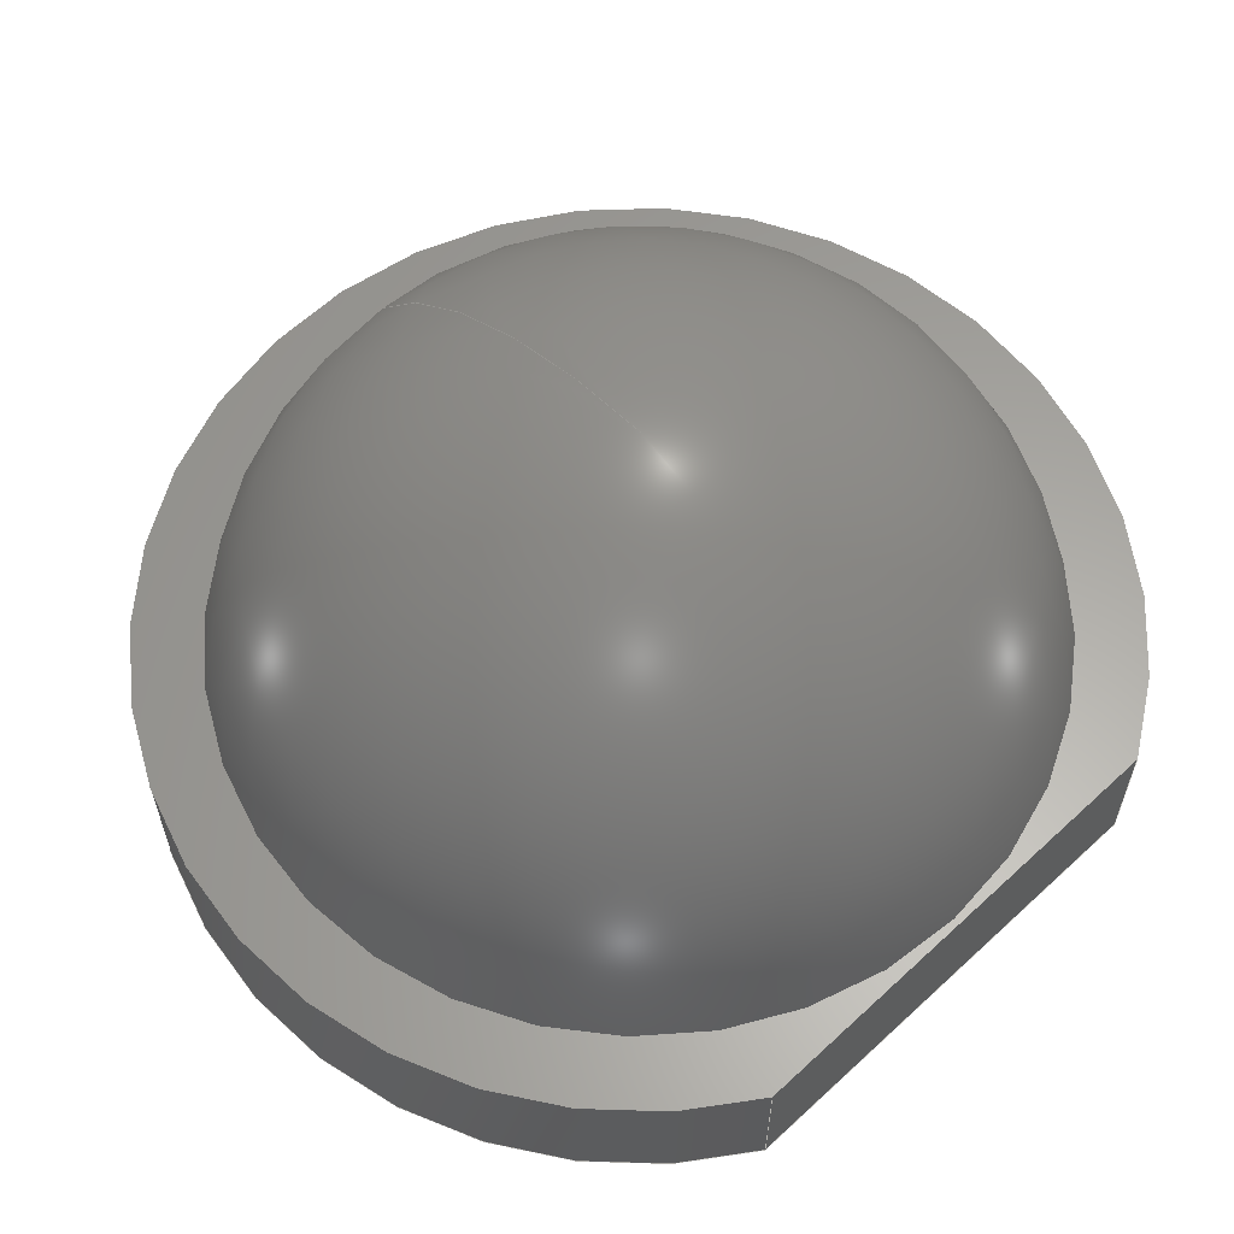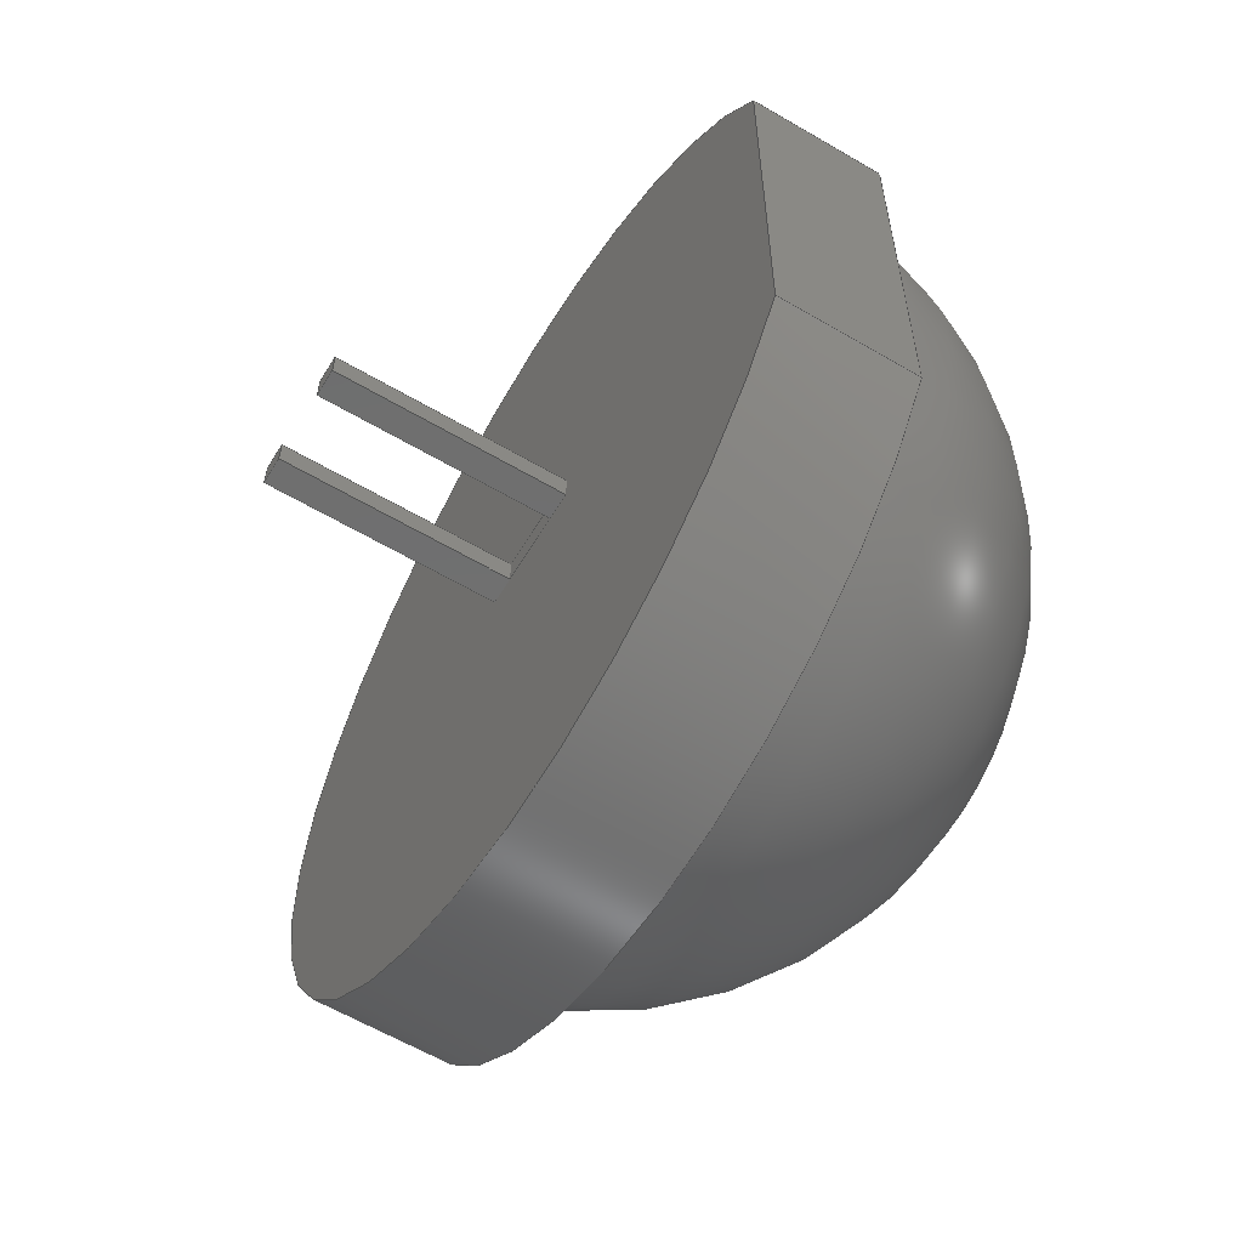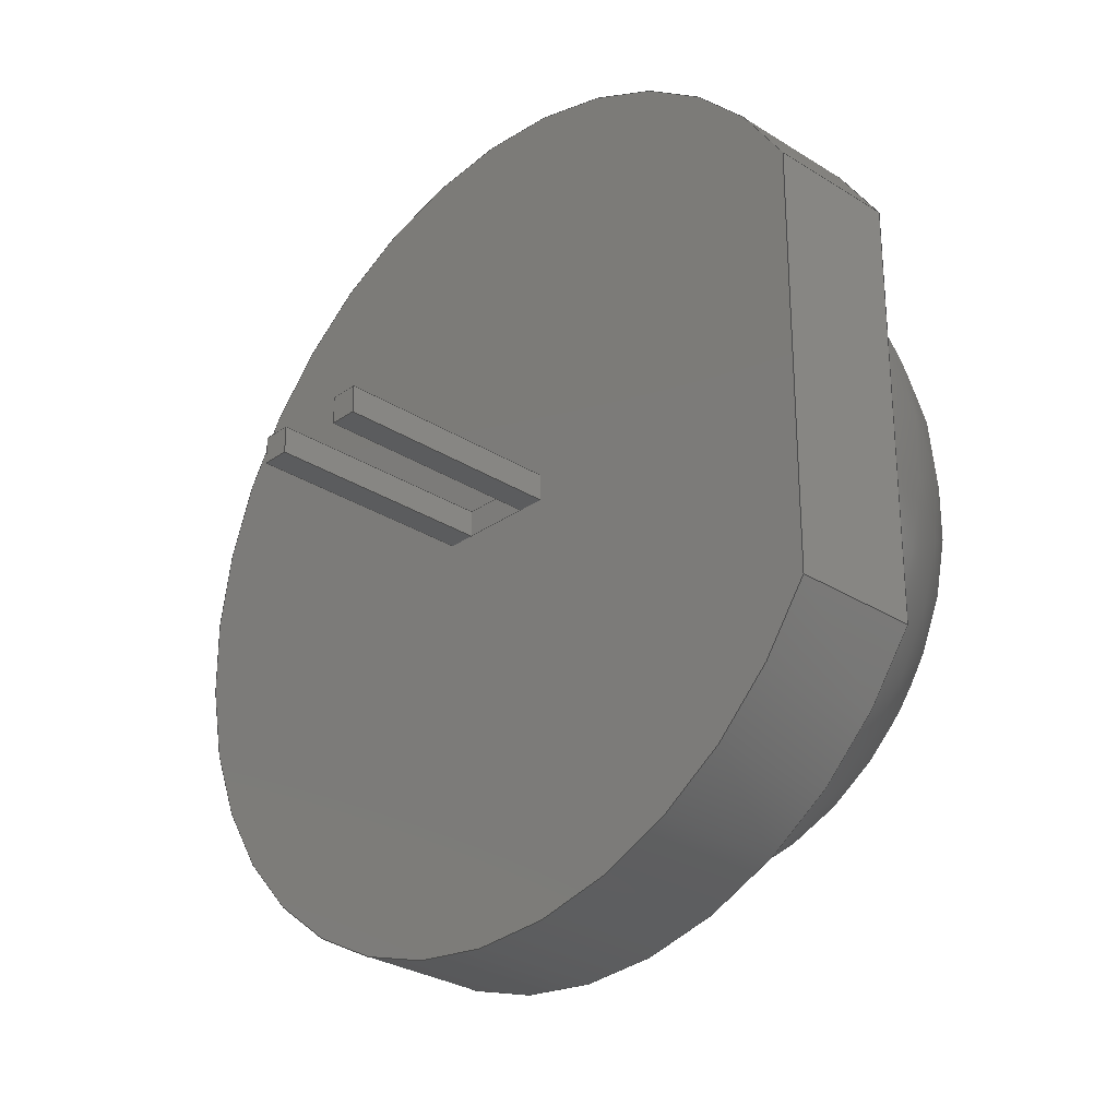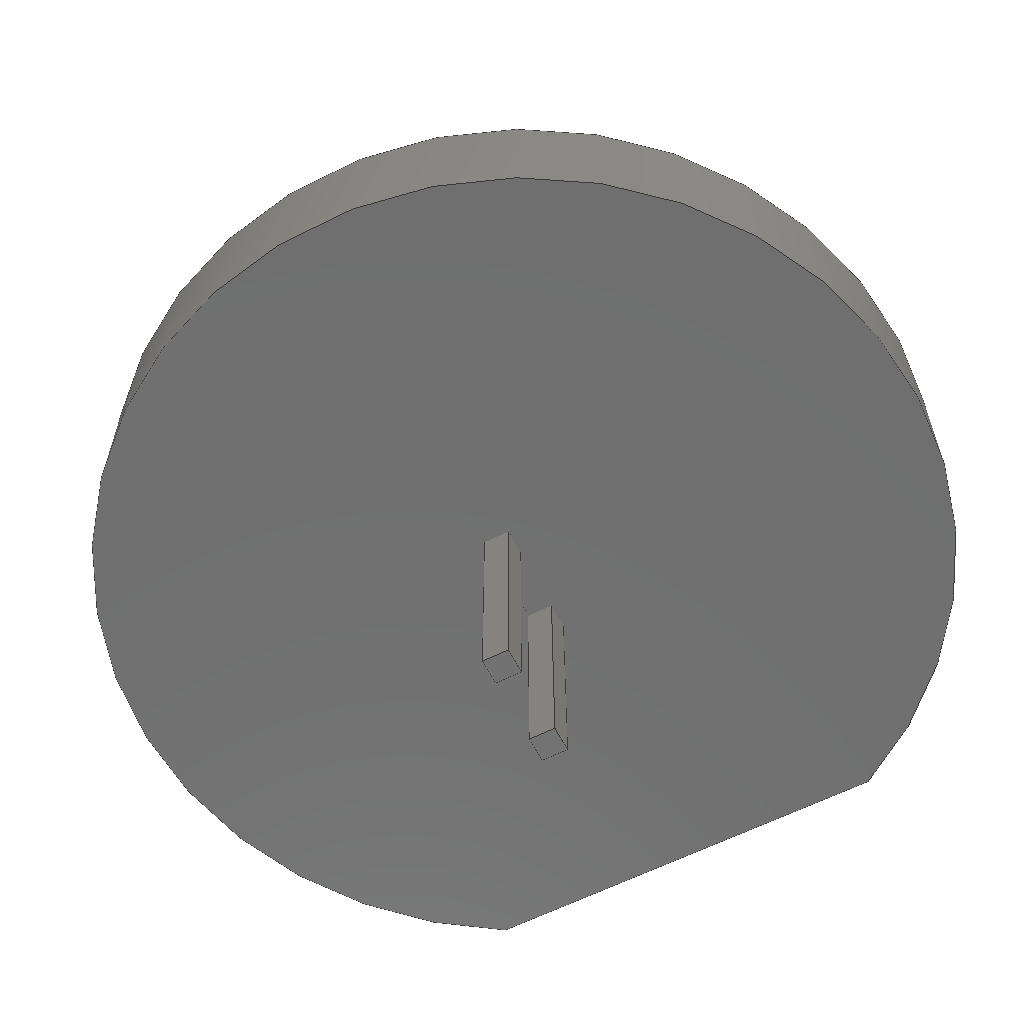
<metadata>
{"format":"step","ext":"step","renderer":"f3d","projection":"perspective","resolution":1024,"background":"white","views":[{"elev":61.9,"azim":-133.4,"up":"+Z"},{"elev":-60.5,"azim":-121.0,"up":"+Y"},{"elev":-28.6,"azim":-133.6,"up":"+Y"},{"elev":-61.8,"azim":117.0,"up":"+Z"}]}
</metadata>
<code>
ISO-10303-21;
DATA;
#1=APPLICATION_PROTOCOL_DEFINITION('committee draft','automotive_design',1997,#2);
#2=APPLICATION_CONTEXT('core data for automotive mechanical design processes');
#3=SHAPE_DEFINITION_REPRESENTATION(#4,#10);
#4=PRODUCT_DEFINITION_SHAPE('','',#5);
#5=PRODUCT_DEFINITION('design','',#6,#9);
#6=PRODUCT_DEFINITION_FORMATION('','',#7);
#7=PRODUCT('LED_D20mm','LED_D20mm','',(#8));
#8=MECHANICAL_CONTEXT('',#2,'mechanical');
#9=PRODUCT_DEFINITION_CONTEXT('part definition',#2,'design');
#10=SHAPE_REPRESENTATION('',(#11,#15,#314),#327);
#11=AXIS2_PLACEMENT_3D('',#12,#13,#14);
#12=CARTESIAN_POINT('',(0,0,0));
#13=DIRECTION('',(0,0,1));
#14=DIRECTION('',(1,0,-0));
#15=BREP_WITH_VOIDS('',#16,(#280));
#16=CLOSED_SHELL('',(#17,#49,#63,#112,#129,#148,#162,#173,#191,#205,#219,#233,#248,#256,#264,#275));
#17=ADVANCED_FACE('',(#18),#46,.T.);
#18=FACE_BOUND('',#19,.F.);
#19=EDGE_LOOP('',(#20,#28,#36,#41));
#20=ORIENTED_EDGE('',*,*,#21,.T.);
#21=EDGE_CURVE('',#22,#24,#26,.T.);
#22=VERTEX_POINT('',#23);
#23=CARTESIAN_POINT('',(-8.73,-5.679,4.75));
#24=VERTEX_POINT('',#25);
#25=CARTESIAN_POINT('',(-8.73,-5.679,8.25));
#26=LINE('',#23,#27);
#27=VECTOR('',#13,1);
#28=ORIENTED_EDGE('',*,*,#29,.T.);
#29=EDGE_CURVE('',#24,#30,#32,.T.);
#30=VERTEX_POINT('',#31);
#31=CARTESIAN_POINT('',(-8.73,5.679,8.25));
#32=CIRCLE('',#33,11.5);
#33=AXIS2_PLACEMENT_3D('',#34,#13,#35);
#34=CARTESIAN_POINT('',(1.27,0,8.25));
#35=DIRECTION('',(1,0,0));
#36=ORIENTED_EDGE('',*,*,#37,.F.);
#37=EDGE_CURVE('',#38,#30,#40,.T.);
#38=VERTEX_POINT('',#39);
#39=CARTESIAN_POINT('',(-8.73,5.679,4.75));
#40=LINE('',#39,#27);
#41=ORIENTED_EDGE('',*,*,#42,.F.);
#42=EDGE_CURVE('',#22,#38,#43,.T.);
#43=CIRCLE('',#44,11.5);
#44=AXIS2_PLACEMENT_3D('',#45,#13,#35);
#45=CARTESIAN_POINT('',(1.27,0,4.75));
#46=CYLINDRICAL_SURFACE('',#47,11.5);
#47=AXIS2_PLACEMENT_3D('',#45,#48,#35);
#48=DIRECTION('',(-0,-0,-1));
#49=ADVANCED_FACE('',(#50),#60,.T.);
#50=FACE_BOUND('',#51,.T.);
#51=EDGE_LOOP('',(#20,#52,#36,#57));
#52=ORIENTED_EDGE('',*,*,#53,.T.);
#53=EDGE_CURVE('',#24,#30,#54,.T.);
#54=LINE('',#25,#55);
#55=VECTOR('',#56,1);
#56=DIRECTION('',(0,1,0));
#57=ORIENTED_EDGE('',*,*,#58,.F.);
#58=EDGE_CURVE('',#22,#38,#59,.T.);
#59=LINE('',#23,#55);
#60=PLANE('',#61);
#61=AXIS2_PLACEMENT_3D('',#23,#62,#56);
#62=DIRECTION('',(-1,0,0));
#63=ADVANCED_FACE('',(#64,#67),#109,.T.);
#64=FACE_BOUND('',#65,.T.);
#65=EDGE_LOOP('',(#41,#66));
#66=ORIENTED_EDGE('',*,*,#58,.T.);
#67=FACE_BOUND('',#68,.T.);
#68=EDGE_LOOP('',(#69,#76,#83,#87,#90,#97,#103,#107));
#69=ORIENTED_EDGE('',*,*,#70,.F.);
#70=EDGE_CURVE('',#71,#73,#75,.T.);
#71=VERTEX_POINT('',#72);
#72=CARTESIAN_POINT('',(-0.35,-0.35,4.75));
#73=VERTEX_POINT('',#74);
#74=CARTESIAN_POINT('',(-0.35,0.35,4.75));
#75=LINE('',#72,#55);
#76=ORIENTED_EDGE('',*,*,#77,.F.);
#77=EDGE_CURVE('',#78,#71,#80,.T.);
#78=VERTEX_POINT('',#79);
#79=CARTESIAN_POINT('',(0.35,-0.35,4.75));
#80=LINE('',#81,#82);
#81=CARTESIAN_POINT('',(2.89,-0.35,4.75));
#82=VECTOR('',#62,1);
#83=ORIENTED_EDGE('',*,*,#84,.F.);
#84=EDGE_CURVE('',#85,#78,#80,.T.);
#85=VERTEX_POINT('',#86);
#86=CARTESIAN_POINT('',(2.19,-0.35,4.75));
#87=ORIENTED_EDGE('',*,*,#88,.F.);
#88=EDGE_CURVE('',#89,#85,#80,.T.);
#89=VERTEX_POINT('',#81);
#90=ORIENTED_EDGE('',*,*,#91,.F.);
#91=EDGE_CURVE('',#92,#89,#94,.T.);
#92=VERTEX_POINT('',#93);
#93=CARTESIAN_POINT('',(2.89,0.35,4.75));
#94=LINE('',#93,#95);
#95=VECTOR('',#96,1);
#96=DIRECTION('',(0,-1,0));
#97=ORIENTED_EDGE('',*,*,#98,.F.);
#98=EDGE_CURVE('',#99,#92,#101,.T.);
#99=VERTEX_POINT('',#100);
#100=CARTESIAN_POINT('',(2.19,0.35,4.75));
#101=LINE('',#74,#102);
#102=VECTOR('',#35,1);
#103=ORIENTED_EDGE('',*,*,#104,.F.);
#104=EDGE_CURVE('',#105,#99,#101,.T.);
#105=VERTEX_POINT('',#106);
#106=CARTESIAN_POINT('',(0.35,0.35,4.75));
#107=ORIENTED_EDGE('',*,*,#108,.F.);
#108=EDGE_CURVE('',#73,#105,#101,.T.);
#109=PLANE('',#110);
#110=AXIS2_PLACEMENT_3D('',#23,#111,#62);
#111=DIRECTION('',(0,0,-1));
#112=ADVANCED_FACE('',(#113,#116),#127,.F.);
#113=FACE_BOUND('',#114,.F.);
#114=EDGE_LOOP('',(#115,#52));
#115=ORIENTED_EDGE('',*,*,#29,.F.);
#116=FACE_BOUND('',#117,.F.);
#117=EDGE_LOOP('',(#118));
#118=ORIENTED_EDGE('',*,*,#119,.T.);
#119=EDGE_CURVE('',#120,#120,#122,.T.);
#120=VERTEX_POINT('',#121);
#121=CARTESIAN_POINT('',(11.12,5.496e-15,8.25));
#122=CIRCLE('',#123,9.846);
#123=AXIS2_PLACEMENT_3D('',#124,#125,#126);
#124=CARTESIAN_POINT('',(1.27,4.33e-15,8.25));
#125=DIRECTION('',(0,4.441e-16,1));
#126=DIRECTION('',(1,4.262e-16,-1.893e-31));
#127=PLANE('',#128);
#128=AXIS2_PLACEMENT_3D('',#25,#111,#62);
#129=ADVANCED_FACE('',(#130),#146,.F.);
#130=FACE_BOUND('',#131,.F.);
#131=EDGE_LOOP('',(#132,#138,#143,#69));
#132=ORIENTED_EDGE('',*,*,#133,.T.);
#133=EDGE_CURVE('',#71,#134,#136,.T.);
#134=VERTEX_POINT('',#135);
#135=CARTESIAN_POINT('',(-0.35,-0.35,-1.25));
#136=LINE('',#72,#137);
#137=VECTOR('',#48,1);
#138=ORIENTED_EDGE('',*,*,#139,.T.);
#139=EDGE_CURVE('',#134,#140,#142,.T.);
#140=VERTEX_POINT('',#141);
#141=CARTESIAN_POINT('',(-0.35,0.35,-1.25));
#142=LINE('',#135,#55);
#143=ORIENTED_EDGE('',*,*,#144,.F.);
#144=EDGE_CURVE('',#73,#140,#145,.T.);
#145=LINE('',#74,#137);
#146=PLANE('',#147);
#147=AXIS2_PLACEMENT_3D('',#72,#35,#56);
#148=ADVANCED_FACE('',(#149),#160,.F.);
#149=FACE_BOUND('',#150,.F.);
#150=EDGE_LOOP('',(#151,#152,#157,#107));
#151=ORIENTED_EDGE('',*,*,#144,.T.);
#152=ORIENTED_EDGE('',*,*,#153,.T.);
#153=EDGE_CURVE('',#140,#154,#156,.T.);
#154=VERTEX_POINT('',#155);
#155=CARTESIAN_POINT('',(0.35,0.35,-1.25));
#156=LINE('',#141,#102);
#157=ORIENTED_EDGE('',*,*,#158,.F.);
#158=EDGE_CURVE('',#105,#154,#159,.T.);
#159=LINE('',#106,#137);
#160=PLANE('',#161);
#161=AXIS2_PLACEMENT_3D('',#74,#96,#35);
#162=ADVANCED_FACE('',(#163),#171,.F.);
#163=FACE_BOUND('',#164,.F.);
#164=EDGE_LOOP('',(#103,#165,#83,#168));
#165=ORIENTED_EDGE('',*,*,#166,.T.);
#166=EDGE_CURVE('',#105,#78,#167,.T.);
#167=LINE('',#106,#95);
#168=ORIENTED_EDGE('',*,*,#169,.T.);
#169=EDGE_CURVE('',#85,#99,#170,.T.);
#170=LINE('',#86,#55);
#171=PLANE('',#172);
#172=AXIS2_PLACEMENT_3D('',#74,#13,#35);
#173=ADVANCED_FACE('',(#174),#189,.F.);
#174=FACE_BOUND('',#175,.F.);
#175=EDGE_LOOP('',(#176,#181,#186,#97));
#176=ORIENTED_EDGE('',*,*,#177,.T.);
#177=EDGE_CURVE('',#99,#178,#180,.T.);
#178=VERTEX_POINT('',#179);
#179=CARTESIAN_POINT('',(2.19,0.35,-1.25));
#180=LINE('',#100,#137);
#181=ORIENTED_EDGE('',*,*,#182,.T.);
#182=EDGE_CURVE('',#178,#183,#185,.T.);
#183=VERTEX_POINT('',#184);
#184=CARTESIAN_POINT('',(2.89,0.35,-1.25));
#185=LINE('',#179,#102);
#186=ORIENTED_EDGE('',*,*,#187,.F.);
#187=EDGE_CURVE('',#92,#183,#188,.T.);
#188=LINE('',#93,#137);
#189=PLANE('',#190);
#190=AXIS2_PLACEMENT_3D('',#100,#96,#35);
#191=ADVANCED_FACE('',(#192),#203,.F.);
#192=FACE_BOUND('',#193,.F.);
#193=EDGE_LOOP('',(#194,#195,#200,#90));
#194=ORIENTED_EDGE('',*,*,#187,.T.);
#195=ORIENTED_EDGE('',*,*,#196,.T.);
#196=EDGE_CURVE('',#183,#197,#199,.T.);
#197=VERTEX_POINT('',#198);
#198=CARTESIAN_POINT('',(2.89,-0.35,-1.25));
#199=LINE('',#184,#95);
#200=ORIENTED_EDGE('',*,*,#201,.F.);
#201=EDGE_CURVE('',#89,#197,#202,.T.);
#202=LINE('',#81,#137);
#203=PLANE('',#204);
#204=AXIS2_PLACEMENT_3D('',#93,#62,#96);
#205=ADVANCED_FACE('',(#206),#217,.F.);
#206=FACE_BOUND('',#207,.F.);
#207=EDGE_LOOP('',(#208,#209,#214,#87));
#208=ORIENTED_EDGE('',*,*,#201,.T.);
#209=ORIENTED_EDGE('',*,*,#210,.T.);
#210=EDGE_CURVE('',#197,#211,#213,.T.);
#211=VERTEX_POINT('',#212);
#212=CARTESIAN_POINT('',(2.19,-0.35,-1.25));
#213=LINE('',#198,#82);
#214=ORIENTED_EDGE('',*,*,#215,.F.);
#215=EDGE_CURVE('',#85,#211,#216,.T.);
#216=LINE('',#86,#137);
#217=PLANE('',#218);
#218=AXIS2_PLACEMENT_3D('',#81,#56,#62);
#219=ADVANCED_FACE('',(#220),#231,.F.);
#220=FACE_BOUND('',#221,.F.);
#221=EDGE_LOOP('',(#222,#227,#230,#76));
#222=ORIENTED_EDGE('',*,*,#223,.T.);
#223=EDGE_CURVE('',#78,#224,#226,.T.);
#224=VERTEX_POINT('',#225);
#225=CARTESIAN_POINT('',(0.35,-0.35,-1.25));
#226=LINE('',#79,#137);
#227=ORIENTED_EDGE('',*,*,#228,.T.);
#228=EDGE_CURVE('',#224,#134,#229,.T.);
#229=LINE('',#225,#82);
#230=ORIENTED_EDGE('',*,*,#133,.F.);
#231=PLANE('',#232);
#232=AXIS2_PLACEMENT_3D('',#79,#56,#62);
#233=ADVANCED_FACE('',(#234),#246,.T.);
#234=FACE_BOUND('',#235,.F.);
#235=EDGE_LOOP('',(#236,#237,#245));
#236=ORIENTED_EDGE('',*,*,#119,.F.);
#237=ORIENTED_EDGE('',*,*,#238,.T.);
#238=EDGE_CURVE('',#120,#239,#241,.T.);
#239=VERTEX_POINT('',#240);
#240=CARTESIAN_POINT('',(1.27,1.099e-14,16.5));
#241=CIRCLE('',#242,10);
#242=AXIS2_PLACEMENT_3D('',#243,#244,#35);
#243=CARTESIAN_POINT('',(1.27,4.33e-15,6.5));
#244=DIRECTION('',(0,-1,6.661e-16));
#245=ORIENTED_EDGE('',*,*,#238,.F.);
#246=SPHERICAL_SURFACE('',#247,10);
#247=AXIS2_PLACEMENT_3D('',#243,#125,#126);
#248=ADVANCED_FACE('',(#249),#254,.F.);
#249=FACE_BOUND('',#250,.T.);
#250=EDGE_LOOP('',(#152,#251,#227,#138));
#251=ORIENTED_EDGE('',*,*,#252,.T.);
#252=EDGE_CURVE('',#154,#224,#253,.T.);
#253=LINE('',#155,#95);
#254=PLANE('',#255);
#255=AXIS2_PLACEMENT_3D('',#141,#13,#35);
#256=ADVANCED_FACE('',(#257),#262,.F.);
#257=FACE_BOUND('',#258,.F.);
#258=EDGE_LOOP('',(#259,#251,#260,#261));
#259=ORIENTED_EDGE('',*,*,#158,.T.);
#260=ORIENTED_EDGE('',*,*,#223,.F.);
#261=ORIENTED_EDGE('',*,*,#166,.F.);
#262=PLANE('',#263);
#263=AXIS2_PLACEMENT_3D('',#106,#62,#96);
#264=ADVANCED_FACE('',(#265),#273,.F.);
#265=FACE_BOUND('',#266,.F.);
#266=EDGE_LOOP('',(#267,#268,#271,#272));
#267=ORIENTED_EDGE('',*,*,#215,.T.);
#268=ORIENTED_EDGE('',*,*,#269,.T.);
#269=EDGE_CURVE('',#211,#178,#270,.T.);
#270=LINE('',#212,#55);
#271=ORIENTED_EDGE('',*,*,#177,.F.);
#272=ORIENTED_EDGE('',*,*,#169,.F.);
#273=PLANE('',#274);
#274=AXIS2_PLACEMENT_3D('',#86,#35,#56);
#275=ADVANCED_FACE('',(#276),#278,.F.);
#276=FACE_BOUND('',#277,.T.);
#277=EDGE_LOOP('',(#181,#195,#209,#268));
#278=PLANE('',#279);
#279=AXIS2_PLACEMENT_3D('',#179,#13,#35);
#280=ORIENTED_CLOSED_SHELL('',*,#281,.F.);
#281=CLOSED_SHELL('',(#282,#306));
#282=ADVANCED_FACE('',(#283),#302,.T.);
#283=FACE_BOUND('',#284,.T.);
#284=EDGE_LOOP('',(#285,#294,#301));
#285=ORIENTED_EDGE('',*,*,#286,.T.);
#286=EDGE_CURVE('',#287,#289,#291,.T.);
#287=VERTEX_POINT('',#288);
#288=CARTESIAN_POINT('',(1.27,4.996e-15,7.5));
#289=VERTEX_POINT('',#290);
#290=CARTESIAN_POINT('',(-0.23,5.995e-15,9));
#291=LINE('',#288,#292);
#292=VECTOR('',#293,1);
#293=DIRECTION('',(-0.7071,4.71e-16,0.7071));
#294=ORIENTED_EDGE('',*,*,#295,.F.);
#295=EDGE_CURVE('',#289,#289,#296,.T.);
#296=CIRCLE('',#297,1.5);
#297=AXIS2_PLACEMENT_3D('',#298,#299,#300);
#298=CARTESIAN_POINT('',(1.27,3.997e-15,9));
#299=DIRECTION('',(8.758e-47,4.441e-16,1));
#300=DIRECTION('',(-1,1.332e-15,-5.916e-31));
#301=ORIENTED_EDGE('',*,*,#286,.F.);
#302=CONICAL_SURFACE('',#303,1.794e-15,0.7854);
#303=AXIS2_PLACEMENT_3D('',#304,#125,#305);
#304=CARTESIAN_POINT('',(1.27,3.331e-15,7.5));
#305=DIRECTION('',(-1,2.577e-15,-1.144e-30));
#306=ADVANCED_FACE('',(#307),#310,.T.);
#307=FACE_BOUND('',#308,.T.);
#308=EDGE_LOOP('',(#309));
#309=ORIENTED_EDGE('',*,*,#295,.T.);
#310=PLANE('',#311);
#311=AXIS2_PLACEMENT_3D('',#312,#125,#313);
#312=CARTESIAN_POINT('',(1.27,3.997e-15,9));
#313=DIRECTION('',(-1,1.332e-15,-5.916e-31));
#314=MANIFOLD_SOLID_BREP('',#315);
#315=CLOSED_SHELL('',(#316,#323));
#316=ADVANCED_FACE('',(#317),#302,.T.);
#317=FACE_BOUND('',#318,.T.);
#318=EDGE_LOOP('',(#285,#319,#301));
#319=ORIENTED_EDGE('',*,*,#320,.F.);
#320=EDGE_CURVE('',#289,#289,#321,.T.);
#321=CIRCLE('',#322,1.5);
#322=AXIS2_PLACEMENT_3D('',#298,#125,#300);
#323=ADVANCED_FACE('',(#324),#310,.T.);
#324=FACE_BOUND('',#325,.T.);
#325=EDGE_LOOP('',(#326));
#326=ORIENTED_EDGE('',*,*,#320,.T.);
#327=( GEOMETRIC_REPRESENTATION_CONTEXT(3)GLOBAL_UNCERTAINTY_ASSIGNED_CONTEXT((#331)) GLOBAL_UNIT_ASSIGNED_CONTEXT((#328,#329,#330)) REPRESENTATION_CONTEXT('Context #1','3D Context with UNIT and UNCERTAINTY') );
#328=( LENGTH_UNIT() NAMED_UNIT(*) SI_UNIT(.MILLI.,.METRE.) );
#329=( NAMED_UNIT(*) PLANE_ANGLE_UNIT() SI_UNIT($,.RADIAN.) );
#330=( NAMED_UNIT(*) SI_UNIT($,.STERADIAN.) SOLID_ANGLE_UNIT() );
#331=UNCERTAINTY_MEASURE_WITH_UNIT(LENGTH_MEASURE(1e-07),#328,'distance_accuracy_value','confusion accuracy');
#332=PRODUCT_TYPE('part',$,(#7));
#333=MECHANICAL_DESIGN_GEOMETRIC_PRESENTATION_REPRESENTATION('',(#334,#344),#327);
#334=STYLED_ITEM('color',(#335),#15);
#335=PRESENTATION_STYLE_ASSIGNMENT((#336,#342));
#336=SURFACE_STYLE_USAGE(.BOTH.,#337);
#337=SURFACE_SIDE_STYLE('',(#338));
#338=SURFACE_STYLE_FILL_AREA(#339);
#339=FILL_AREA_STYLE('',(#340));
#340=FILL_AREA_STYLE_COLOUR('',#341);
#341=COLOUR_RGB('',0.7,0.1,0.05);
#342=CURVE_STYLE('',#343,POSITIVE_LENGTH_MEASURE(0.1),#341);
#343=DRAUGHTING_PRE_DEFINED_CURVE_FONT('continuous');
#344=STYLED_ITEM('color',(#335),#314);
ENDSEC;
END-ISO-10303-21;








</code>
